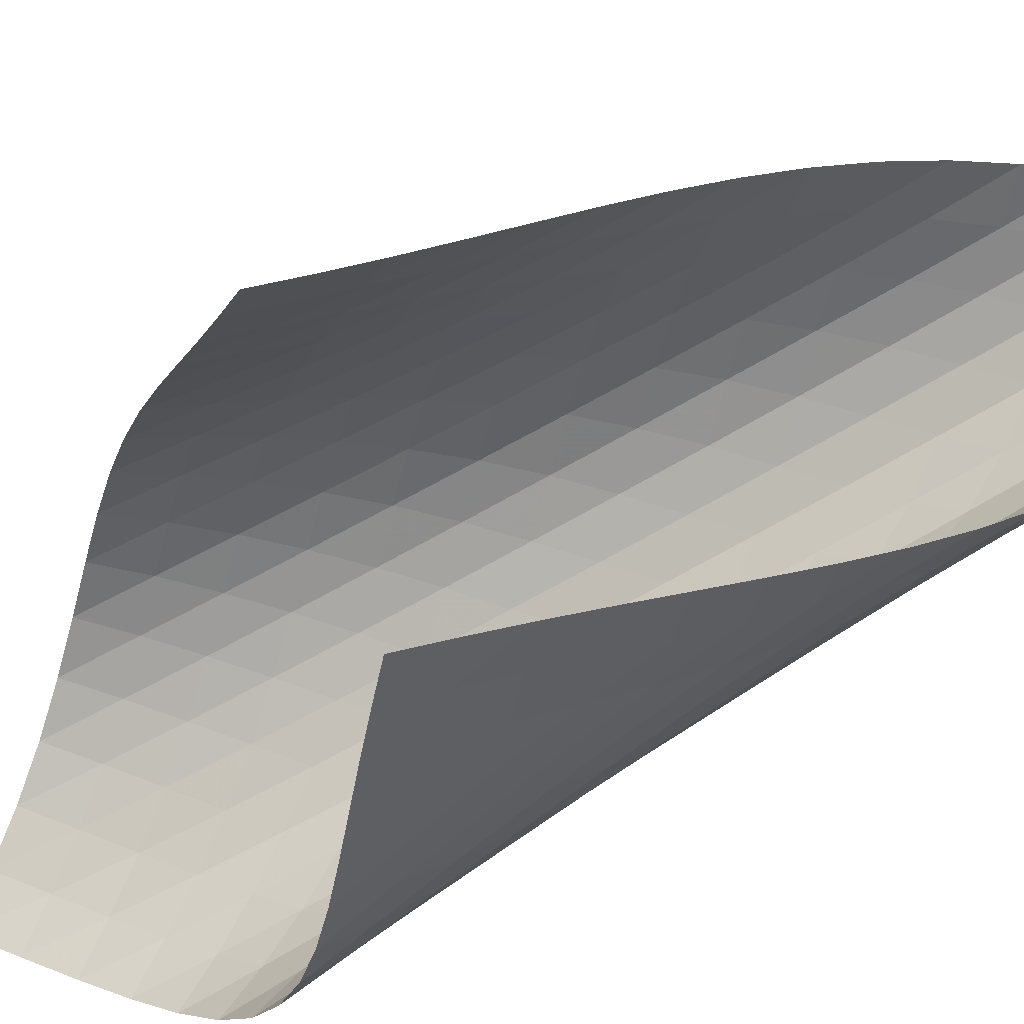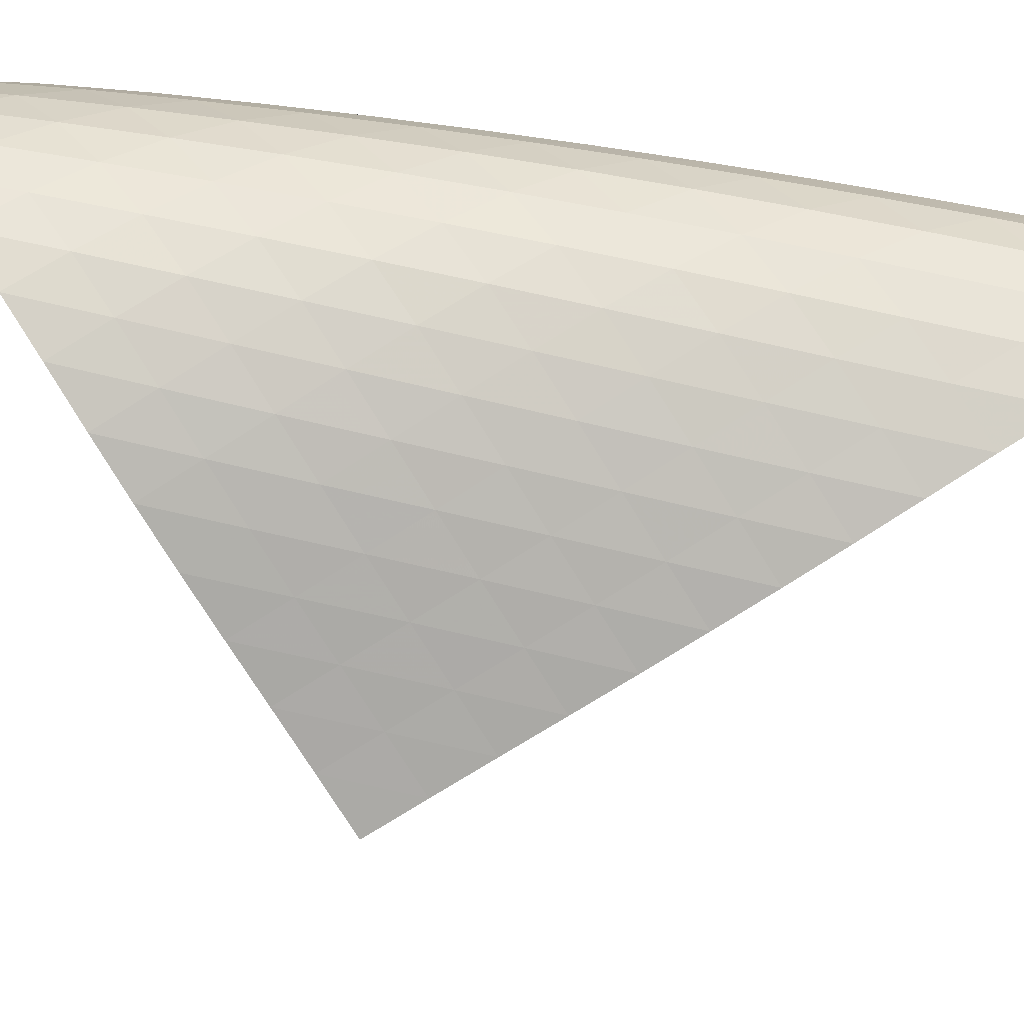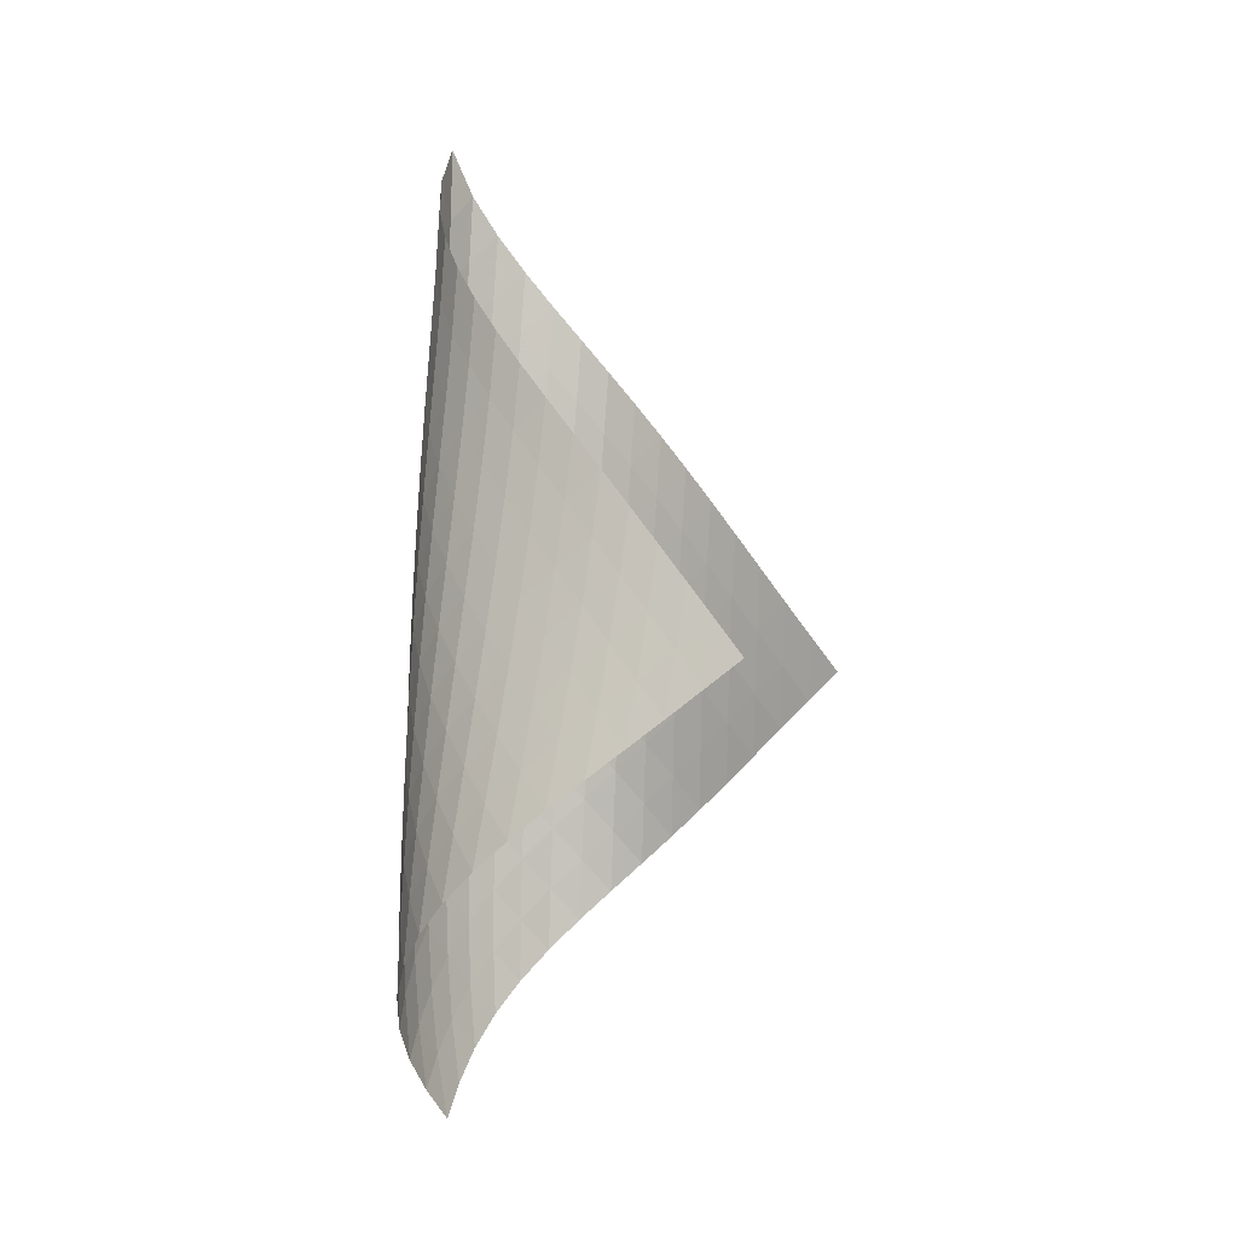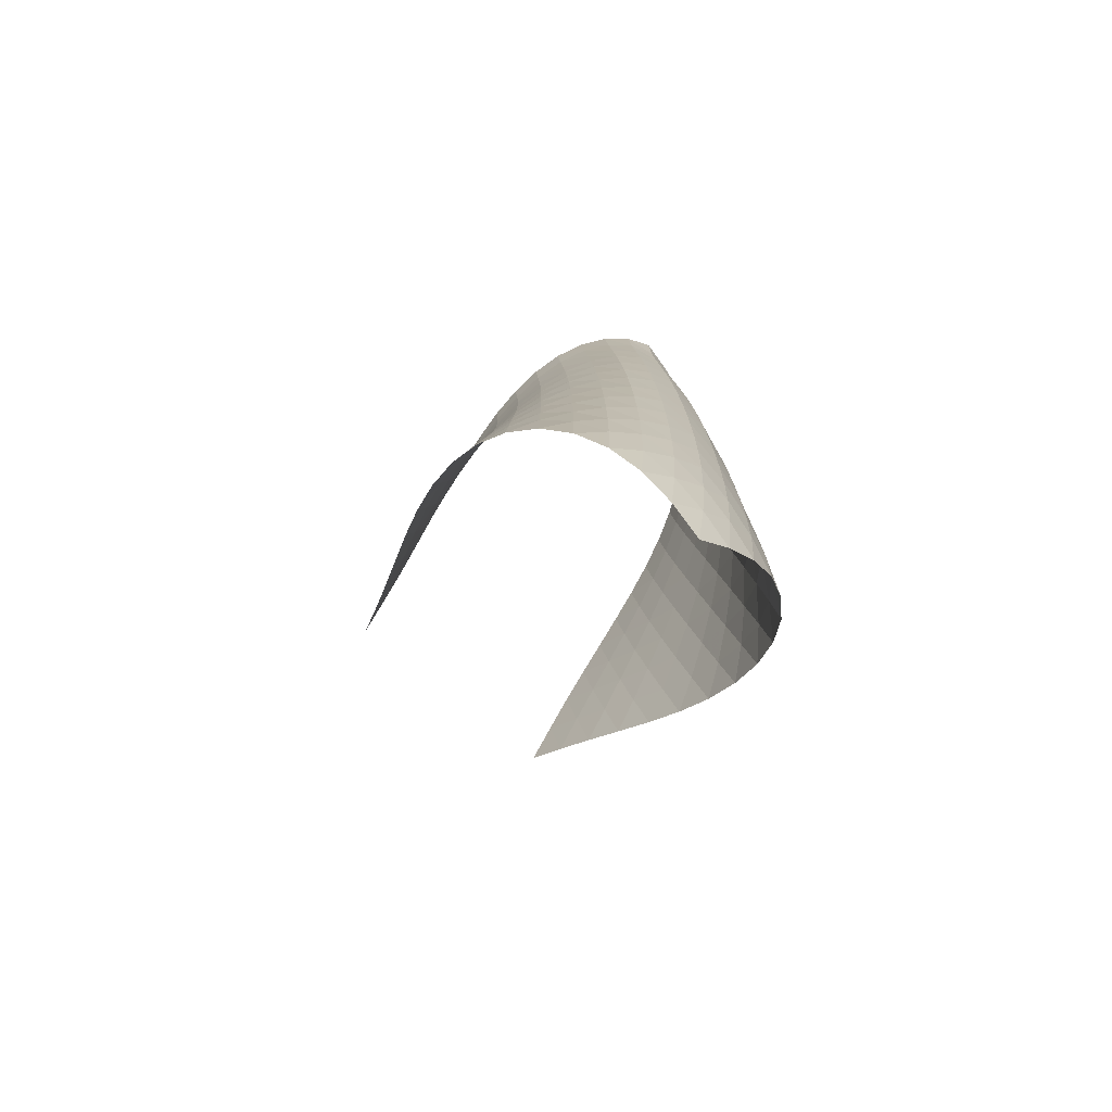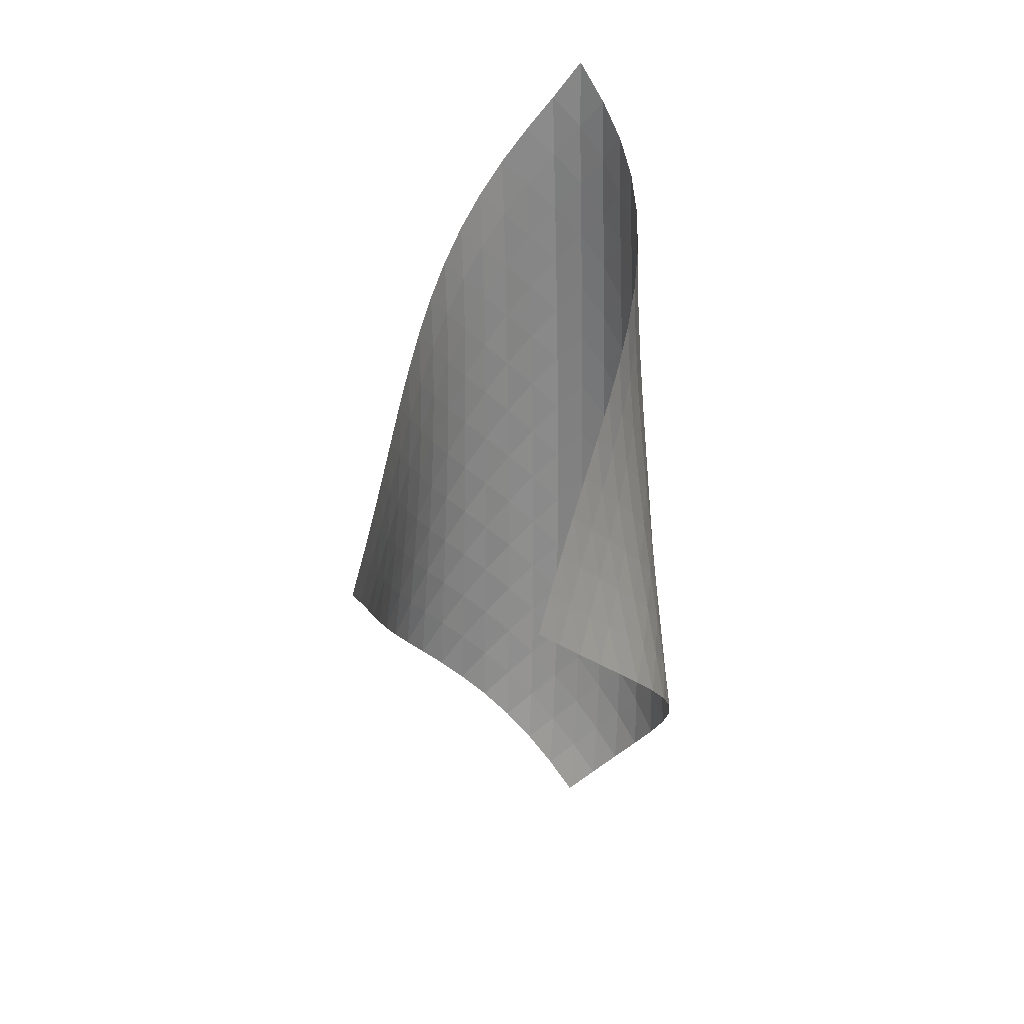
<metadata>
{"format":"obj","ext":"obj","renderer":"f3d","projection":"perspective","resolution":1024,"background":"white","views":[{"elev":-65.0,"azim":120.2,"up":"+Z"},{"elev":48.4,"azim":99.4,"up":"+Z"},{"elev":-4.7,"azim":71.5,"up":"+Y"},{"elev":-74.7,"azim":-83.8,"up":"+Y"},{"elev":24.1,"azim":159.5,"up":"+Y"}]}
</metadata>
<code>
v -6.495 -0.04911 6.495
v 0.1483 -10.45 2.982
v -2.982 -10.45 -0.1483
v -6.486 -18.93 6.486
v -3.369 -9.771 0.2211
v -3.763 -9.085 0.5815
v -4.166 -8.398 0.9329
v -4.576 -7.711 1.281
v -4.987 -7.025 1.633
v -5.393 -6.341 1.996
v -5.787 -5.66 2.381
v -6.156 -4.981 2.794
v -6.486 -4.304 3.243
v -6.759 -3.627 3.733
v -6.955 -2.947 4.263
v -7.05 -2.263 4.828
v -7.02 -1.57 5.41
v -6.841 -0.8516 5.982
v -5.982 -0.8516 6.841
v -5.41 -1.57 7.02
v -4.828 -2.263 7.05
v -4.263 -2.947 6.955
v -3.733 -3.627 6.759
v -3.243 -4.304 6.486
v -2.794 -4.981 6.156
v -2.381 -5.66 5.787
v -1.996 -6.341 5.393
v -1.633 -7.025 4.987
v -1.281 -7.711 4.576
v -0.9329 -8.398 4.166
v -0.5815 -9.085 3.763
v -0.2211 -9.771 3.369
v -0.1873 -10.98 3.585
v -0.5119 -11.5 4.196
v -0.8266 -12.02 4.817
v -1.144 -12.54 5.438
v -1.487 -13.06 6.044
v -1.876 -13.59 6.612
v -2.329 -14.13 7.115
v -2.849 -14.69 7.521
v -3.425 -15.27 7.801
v -4.03 -15.87 7.935
v -4.634 -16.48 7.911
v -5.199 -17.09 7.732
v -5.699 -17.71 7.413
v -6.124 -18.33 6.986
v -6.986 -18.33 6.124
v -7.413 -17.71 5.699
v -7.732 -17.09 5.199
v -7.911 -16.48 4.634
v -7.935 -15.87 4.03
v -7.801 -15.27 3.425
v -7.521 -14.69 2.849
v -7.115 -14.13 2.329
v -6.612 -13.59 1.876
v -6.044 -13.06 1.487
v -5.438 -12.54 1.144
v -4.817 -12.02 0.8266
v -4.196 -11.5 0.5119
v -3.585 -10.98 0.1873
v -6.518 -1.485 6.518
v -6.882 -2.16 6.036
v -7.074 -2.836 5.479
v -7.114 -3.511 4.902
v -7.027 -4.186 4.339
v -6.84 -4.859 3.807
v -6.578 -5.532 3.312
v -6.262 -6.207 2.856
v -5.909 -6.883 2.433
v -5.533 -7.562 2.037
v -5.144 -8.244 1.659
v -4.75 -8.927 1.292
v -4.358 -9.612 0.9274
v -3.969 -10.3 0.5596
v -6.036 -2.16 6.882
v -6.57 -2.787 6.57
v -6.947 -3.435 6.101
v -7.151 -4.094 5.548
v -7.201 -4.757 4.97
v -7.124 -5.422 4.403
v -6.949 -6.089 3.864
v -6.7 -6.757 3.362
v -6.398 -7.428 2.895
v -6.061 -8.102 2.46
v -5.701 -8.778 2.05
v -5.33 -9.457 1.657
v -4.953 -10.14 1.272
v -4.575 -10.82 0.8914
v -5.479 -2.836 7.074
v -6.101 -3.435 6.947
v -6.632 -4.058 6.632
v -7.013 -4.697 6.164
v -7.229 -5.345 5.611
v -7.293 -5.999 5.03
v -7.233 -6.656 4.456
v -7.074 -7.316 3.908
v -6.843 -7.979 3.394
v -6.56 -8.645 2.913
v -6.241 -9.315 2.461
v -5.899 -9.988 2.033
v -5.545 -10.66 1.622
v -5.184 -11.34 1.22
v -4.902 -3.511 7.114
v -5.548 -4.094 7.151
v -6.164 -4.697 7.013
v -6.688 -5.318 6.688
v -7.071 -5.951 6.219
v -7.299 -6.592 5.667
v -7.382 -7.238 5.084
v -7.344 -7.888 4.503
v -7.209 -8.541 3.942
v -7.001 -9.198 3.412
v -6.74 -9.859 2.912
v -6.443 -10.52 2.441
v -6.122 -11.19 1.992
v -5.786 -11.86 1.56
v -4.339 -4.186 7.027
v -4.97 -4.757 7.201
v -5.611 -5.345 7.229
v -6.219 -5.951 7.071
v -6.735 -6.572 6.735
v -7.12 -7.201 6.266
v -7.36 -7.837 5.716
v -7.464 -8.477 5.13
v -7.451 -9.119 4.542
v -7.344 -9.765 3.969
v -7.164 -10.41 3.421
v -6.93 -11.07 2.901
v -6.66 -11.73 2.406
v -6.363 -12.39 1.935
v -3.807 -4.859 6.84
v -4.403 -5.422 7.124
v -5.03 -5.999 7.293
v -5.667 -6.592 7.299
v -6.266 -7.201 7.12
v -6.774 -7.822 6.774
v -7.16 -8.449 6.304
v -7.412 -9.08 5.755
v -7.537 -9.713 5.169
v -7.551 -10.35 4.575
v -7.475 -10.99 3.99
v -7.327 -11.63 3.425
v -7.127 -12.28 2.883
v -6.887 -12.93 2.366
v -3.312 -5.532 6.578
v -3.864 -6.089 6.949
v -4.456 -6.656 7.233
v -5.084 -7.238 7.382
v -5.716 -7.837 7.36
v -6.304 -8.449 7.16
v -6.804 -9.069 6.804
v -7.19 -9.694 6.332
v -7.453 -10.32 5.786
v -7.599 -10.95 5.2
v -7.642 -11.58 4.601
v -7.6 -12.21 4.006
v -7.491 -12.84 3.425
v -7.328 -13.48 2.863
v -2.856 -6.207 6.262
v -3.362 -6.757 6.7
v -3.908 -7.316 7.074
v -4.503 -7.888 7.344
v -5.13 -8.477 7.464
v -5.755 -9.08 7.412
v -6.332 -9.694 7.19
v -6.825 -10.31 6.825
v -7.211 -10.94 6.352
v -7.484 -11.56 5.808
v -7.651 -12.18 5.223
v -7.725 -12.81 4.621
v -7.722 -13.43 4.018
v -7.653 -14.06 3.424
v -2.433 -6.883 5.909
v -2.895 -7.428 6.398
v -3.394 -7.979 6.843
v -3.942 -8.541 7.209
v -4.542 -9.119 7.451
v -5.169 -9.713 7.537
v -5.786 -10.32 7.453
v -6.352 -10.94 7.211
v -6.836 -11.56 6.836
v -7.221 -12.18 6.361
v -7.505 -12.8 5.819
v -7.694 -13.41 5.237
v -7.802 -14.03 4.635
v -7.839 -14.65 4.026
v -2.037 -7.562 5.533
v -2.46 -8.102 6.061
v -2.913 -8.645 6.56
v -3.412 -9.198 7.001
v -3.969 -9.765 7.344
v -4.575 -10.35 7.551
v -5.2 -10.95 7.599
v -5.808 -11.56 7.484
v -6.361 -12.18 7.221
v -6.837 -12.8 6.837
v -7.222 -13.42 6.36
v -7.517 -14.03 5.821
v -7.73 -14.64 5.242
v -7.871 -15.25 4.641
v -1.659 -8.244 5.144
v -2.05 -8.778 5.701
v -2.461 -9.315 6.241
v -2.912 -9.859 6.74
v -3.421 -10.41 7.164
v -3.99 -10.99 7.475
v -4.601 -11.58 7.642
v -5.223 -12.18 7.651
v -5.819 -12.8 7.505
v -6.36 -13.42 7.222
v -6.826 -14.04 6.826
v -7.21 -14.65 6.347
v -7.515 -15.26 5.81
v -7.75 -15.87 5.235
v -1.292 -8.927 4.75
v -1.657 -9.457 5.33
v -2.033 -9.988 5.899
v -2.441 -10.52 6.443
v -2.901 -11.07 6.93
v -3.425 -11.63 7.327
v -4.006 -12.21 7.6
v -4.621 -12.81 7.725
v -5.237 -13.41 7.694
v -5.821 -14.03 7.517
v -6.347 -14.65 7.21
v -6.8 -15.27 6.8
v -7.178 -15.89 6.314
v -7.488 -16.49 5.776
v -0.9274 -9.612 4.358
v -1.272 -10.14 4.953
v -1.622 -10.66 5.545
v -1.992 -11.19 6.122
v -2.406 -11.73 6.66
v -2.883 -12.28 7.127
v -3.425 -12.84 7.491
v -4.018 -13.43 7.722
v -4.635 -14.03 7.802
v -5.242 -14.64 7.73
v -5.81 -15.26 7.515
v -6.314 -15.89 7.178
v -6.746 -16.5 6.746
v -7.109 -17.11 6.246
v -0.5596 -10.3 3.969
v -0.8914 -10.82 4.575
v -1.22 -11.34 5.184
v -1.56 -11.86 5.786
v -1.935 -12.39 6.363
v -2.366 -12.93 6.887
v -2.863 -13.48 7.328
v -3.424 -14.06 7.653
v -4.026 -14.65 7.839
v -4.641 -15.25 7.871
v -5.235 -15.87 7.75
v -5.776 -16.49 7.488
v -6.246 -17.11 7.109
v -6.644 -17.73 6.644
f 256 46 4
f 256 4 47
f 5 74 60
f 5 60 3
f 74 88 59
f 74 59 60
f 88 102 58
f 88 58 59
f 102 116 57
f 102 57 58
f 116 130 56
f 116 56 57
f 130 144 55
f 130 55 56
f 144 158 54
f 144 54 55
f 158 172 53
f 158 53 54
f 172 186 52
f 172 52 53
f 186 200 51
f 186 51 52
f 200 214 50
f 200 50 51
f 214 228 49
f 214 49 50
f 228 242 48
f 228 48 49
f 242 256 47
f 242 47 48
f 1 19 61
f 1 61 18
f 18 61 62
f 18 62 17
f 17 62 63
f 17 63 16
f 16 63 64
f 16 64 15
f 15 64 65
f 15 65 14
f 14 65 66
f 14 66 13
f 13 66 67
f 13 67 12
f 12 67 68
f 12 68 11
f 11 68 69
f 11 69 10
f 10 69 70
f 10 70 9
f 9 70 71
f 9 71 8
f 8 71 72
f 8 72 7
f 7 72 73
f 7 73 6
f 6 73 74
f 6 74 5
f 19 20 75
f 19 75 61
f 61 75 76
f 61 76 62
f 62 76 77
f 62 77 63
f 63 77 78
f 63 78 64
f 64 78 79
f 64 79 65
f 65 79 80
f 65 80 66
f 66 80 81
f 66 81 67
f 67 81 82
f 67 82 68
f 68 82 83
f 68 83 69
f 69 83 84
f 69 84 70
f 70 84 85
f 70 85 71
f 71 85 86
f 71 86 72
f 72 86 87
f 72 87 73
f 73 87 88
f 73 88 74
f 20 21 89
f 20 89 75
f 75 89 90
f 75 90 76
f 76 90 91
f 76 91 77
f 77 91 92
f 77 92 78
f 78 92 93
f 78 93 79
f 79 93 94
f 79 94 80
f 80 94 95
f 80 95 81
f 81 95 96
f 81 96 82
f 82 96 97
f 82 97 83
f 83 97 98
f 83 98 84
f 84 98 99
f 84 99 85
f 85 99 100
f 85 100 86
f 86 100 101
f 86 101 87
f 87 101 102
f 87 102 88
f 21 22 103
f 21 103 89
f 89 103 104
f 89 104 90
f 90 104 105
f 90 105 91
f 91 105 106
f 91 106 92
f 92 106 107
f 92 107 93
f 93 107 108
f 93 108 94
f 94 108 109
f 94 109 95
f 95 109 110
f 95 110 96
f 96 110 111
f 96 111 97
f 97 111 112
f 97 112 98
f 98 112 113
f 98 113 99
f 99 113 114
f 99 114 100
f 100 114 115
f 100 115 101
f 101 115 116
f 101 116 102
f 22 23 117
f 22 117 103
f 103 117 118
f 103 118 104
f 104 118 119
f 104 119 105
f 105 119 120
f 105 120 106
f 106 120 121
f 106 121 107
f 107 121 122
f 107 122 108
f 108 122 123
f 108 123 109
f 109 123 124
f 109 124 110
f 110 124 125
f 110 125 111
f 111 125 126
f 111 126 112
f 112 126 127
f 112 127 113
f 113 127 128
f 113 128 114
f 114 128 129
f 114 129 115
f 115 129 130
f 115 130 116
f 23 24 131
f 23 131 117
f 117 131 132
f 117 132 118
f 118 132 133
f 118 133 119
f 119 133 134
f 119 134 120
f 120 134 135
f 120 135 121
f 121 135 136
f 121 136 122
f 122 136 137
f 122 137 123
f 123 137 138
f 123 138 124
f 124 138 139
f 124 139 125
f 125 139 140
f 125 140 126
f 126 140 141
f 126 141 127
f 127 141 142
f 127 142 128
f 128 142 143
f 128 143 129
f 129 143 144
f 129 144 130
f 24 25 145
f 24 145 131
f 131 145 146
f 131 146 132
f 132 146 147
f 132 147 133
f 133 147 148
f 133 148 134
f 134 148 149
f 134 149 135
f 135 149 150
f 135 150 136
f 136 150 151
f 136 151 137
f 137 151 152
f 137 152 138
f 138 152 153
f 138 153 139
f 139 153 154
f 139 154 140
f 140 154 155
f 140 155 141
f 141 155 156
f 141 156 142
f 142 156 157
f 142 157 143
f 143 157 158
f 143 158 144
f 25 26 159
f 25 159 145
f 145 159 160
f 145 160 146
f 146 160 161
f 146 161 147
f 147 161 162
f 147 162 148
f 148 162 163
f 148 163 149
f 149 163 164
f 149 164 150
f 150 164 165
f 150 165 151
f 151 165 166
f 151 166 152
f 152 166 167
f 152 167 153
f 153 167 168
f 153 168 154
f 154 168 169
f 154 169 155
f 155 169 170
f 155 170 156
f 156 170 171
f 156 171 157
f 157 171 172
f 157 172 158
f 26 27 173
f 26 173 159
f 159 173 174
f 159 174 160
f 160 174 175
f 160 175 161
f 161 175 176
f 161 176 162
f 162 176 177
f 162 177 163
f 163 177 178
f 163 178 164
f 164 178 179
f 164 179 165
f 165 179 180
f 165 180 166
f 166 180 181
f 166 181 167
f 167 181 182
f 167 182 168
f 168 182 183
f 168 183 169
f 169 183 184
f 169 184 170
f 170 184 185
f 170 185 171
f 171 185 186
f 171 186 172
f 27 28 187
f 27 187 173
f 173 187 188
f 173 188 174
f 174 188 189
f 174 189 175
f 175 189 190
f 175 190 176
f 176 190 191
f 176 191 177
f 177 191 192
f 177 192 178
f 178 192 193
f 178 193 179
f 179 193 194
f 179 194 180
f 180 194 195
f 180 195 181
f 181 195 196
f 181 196 182
f 182 196 197
f 182 197 183
f 183 197 198
f 183 198 184
f 184 198 199
f 184 199 185
f 185 199 200
f 185 200 186
f 28 29 201
f 28 201 187
f 187 201 202
f 187 202 188
f 188 202 203
f 188 203 189
f 189 203 204
f 189 204 190
f 190 204 205
f 190 205 191
f 191 205 206
f 191 206 192
f 192 206 207
f 192 207 193
f 193 207 208
f 193 208 194
f 194 208 209
f 194 209 195
f 195 209 210
f 195 210 196
f 196 210 211
f 196 211 197
f 197 211 212
f 197 212 198
f 198 212 213
f 198 213 199
f 199 213 214
f 199 214 200
f 29 30 215
f 29 215 201
f 201 215 216
f 201 216 202
f 202 216 217
f 202 217 203
f 203 217 218
f 203 218 204
f 204 218 219
f 204 219 205
f 205 219 220
f 205 220 206
f 206 220 221
f 206 221 207
f 207 221 222
f 207 222 208
f 208 222 223
f 208 223 209
f 209 223 224
f 209 224 210
f 210 224 225
f 210 225 211
f 211 225 226
f 211 226 212
f 212 226 227
f 212 227 213
f 213 227 228
f 213 228 214
f 30 31 229
f 30 229 215
f 215 229 230
f 215 230 216
f 216 230 231
f 216 231 217
f 217 231 232
f 217 232 218
f 218 232 233
f 218 233 219
f 219 233 234
f 219 234 220
f 220 234 235
f 220 235 221
f 221 235 236
f 221 236 222
f 222 236 237
f 222 237 223
f 223 237 238
f 223 238 224
f 224 238 239
f 224 239 225
f 225 239 240
f 225 240 226
f 226 240 241
f 226 241 227
f 227 241 242
f 227 242 228
f 31 32 243
f 31 243 229
f 229 243 244
f 229 244 230
f 230 244 245
f 230 245 231
f 231 245 246
f 231 246 232
f 232 246 247
f 232 247 233
f 233 247 248
f 233 248 234
f 234 248 249
f 234 249 235
f 235 249 250
f 235 250 236
f 236 250 251
f 236 251 237
f 237 251 252
f 237 252 238
f 238 252 253
f 238 253 239
f 239 253 254
f 239 254 240
f 240 254 255
f 240 255 241
f 241 255 256
f 241 256 242
f 32 2 33
f 32 33 243
f 243 33 34
f 243 34 244
f 244 34 35
f 244 35 245
f 245 35 36
f 245 36 246
f 246 36 37
f 246 37 247
f 247 37 38
f 247 38 248
f 248 38 39
f 248 39 249
f 249 39 40
f 249 40 250
f 250 40 41
f 250 41 251
f 251 41 42
f 251 42 252
f 252 42 43
f 252 43 253
f 253 43 44
f 253 44 254
f 254 44 45
f 254 45 255
f 255 45 46
f 255 46 256

</code>
